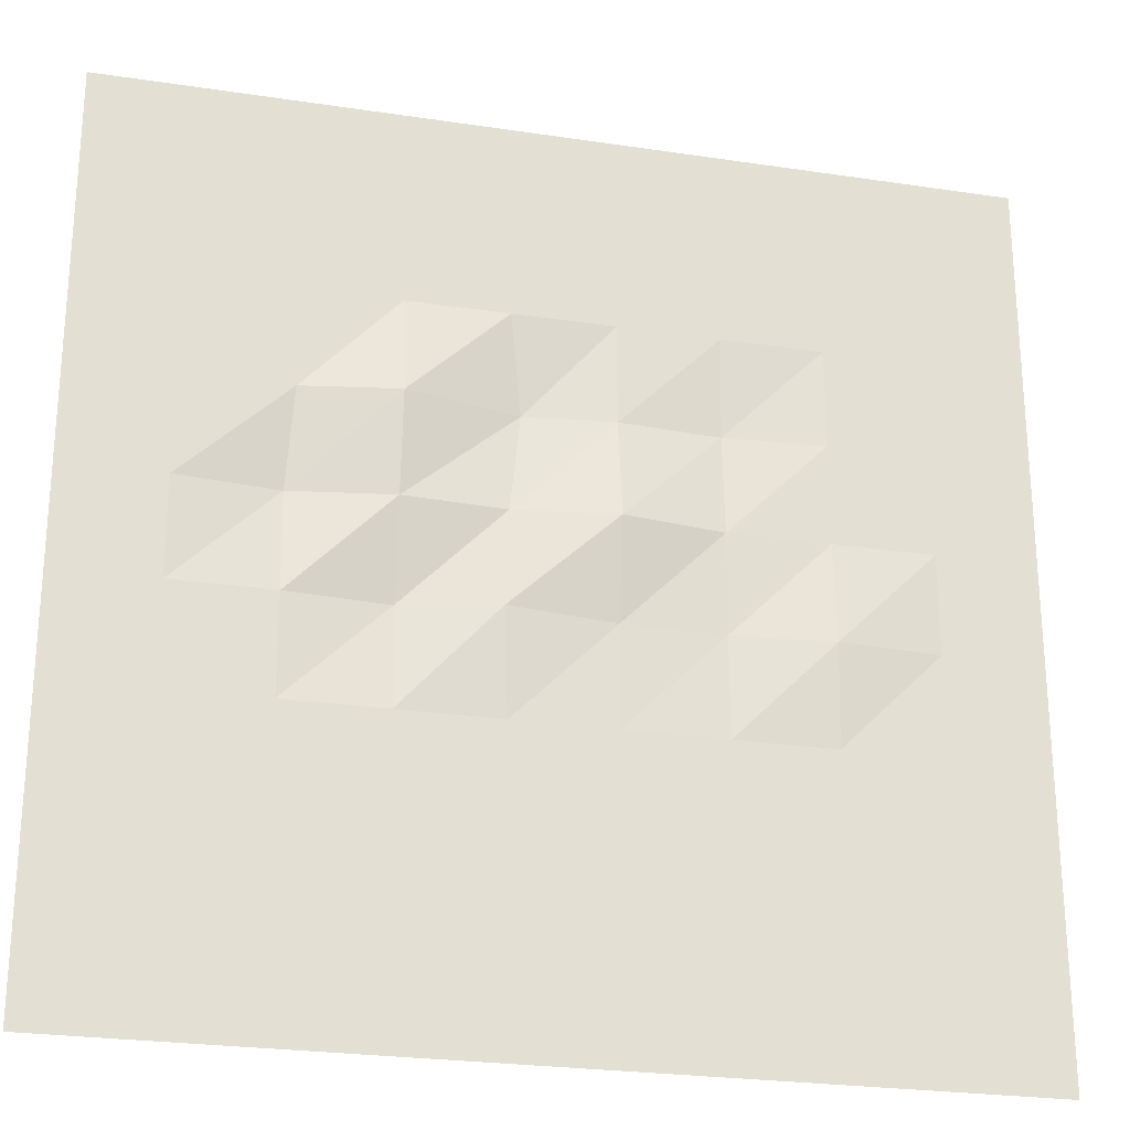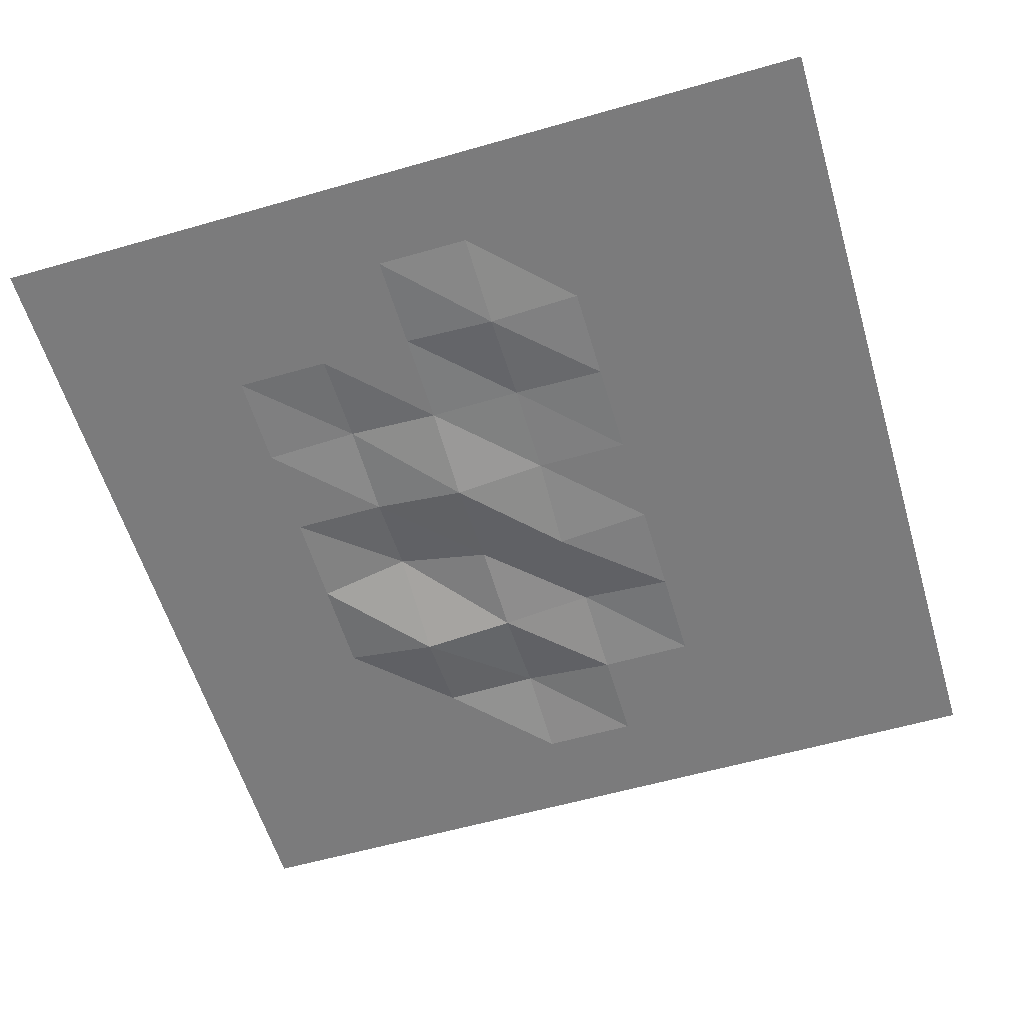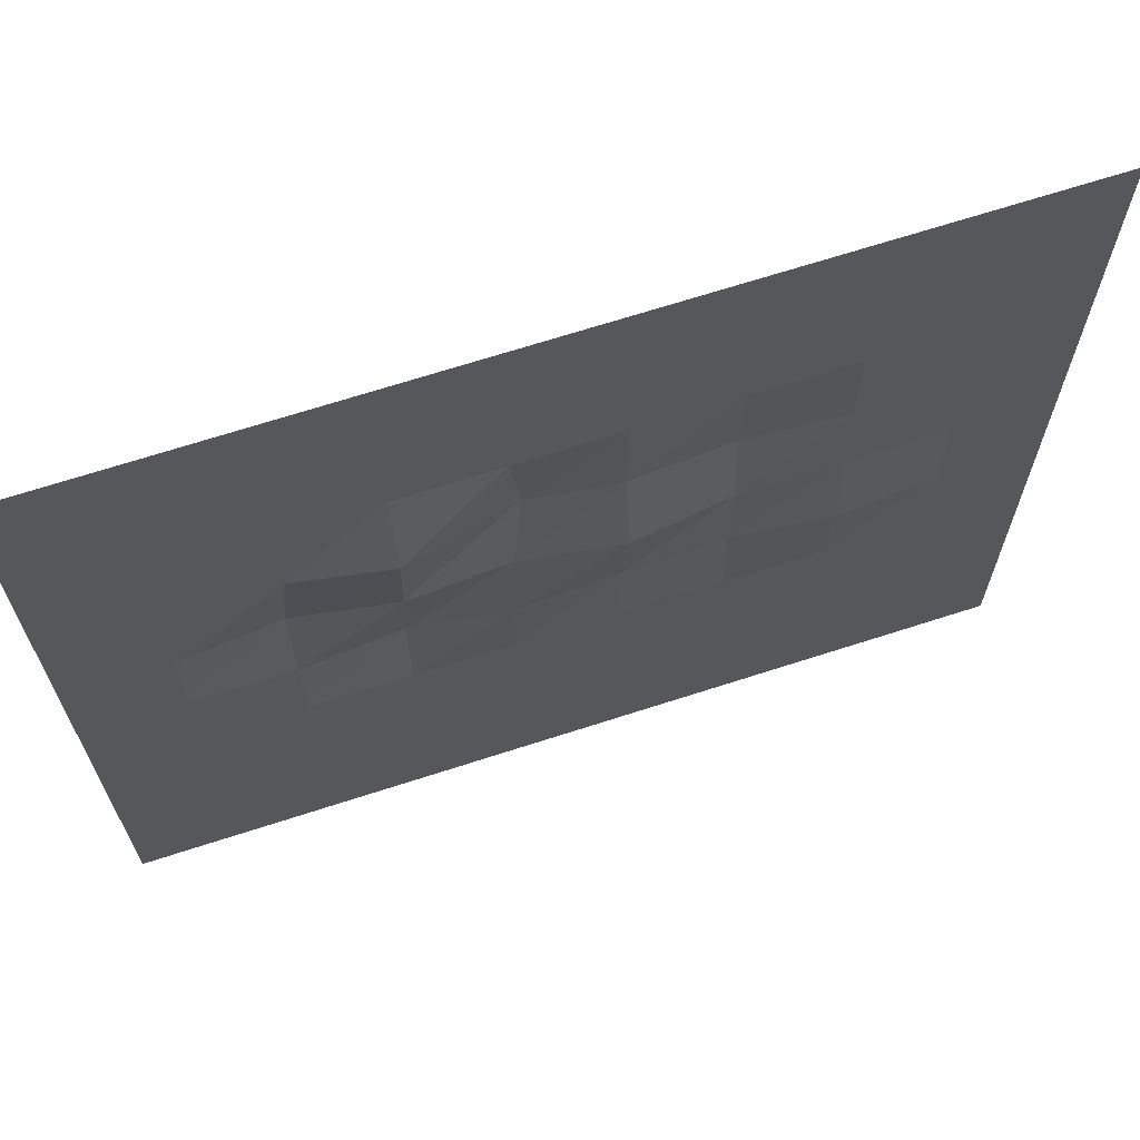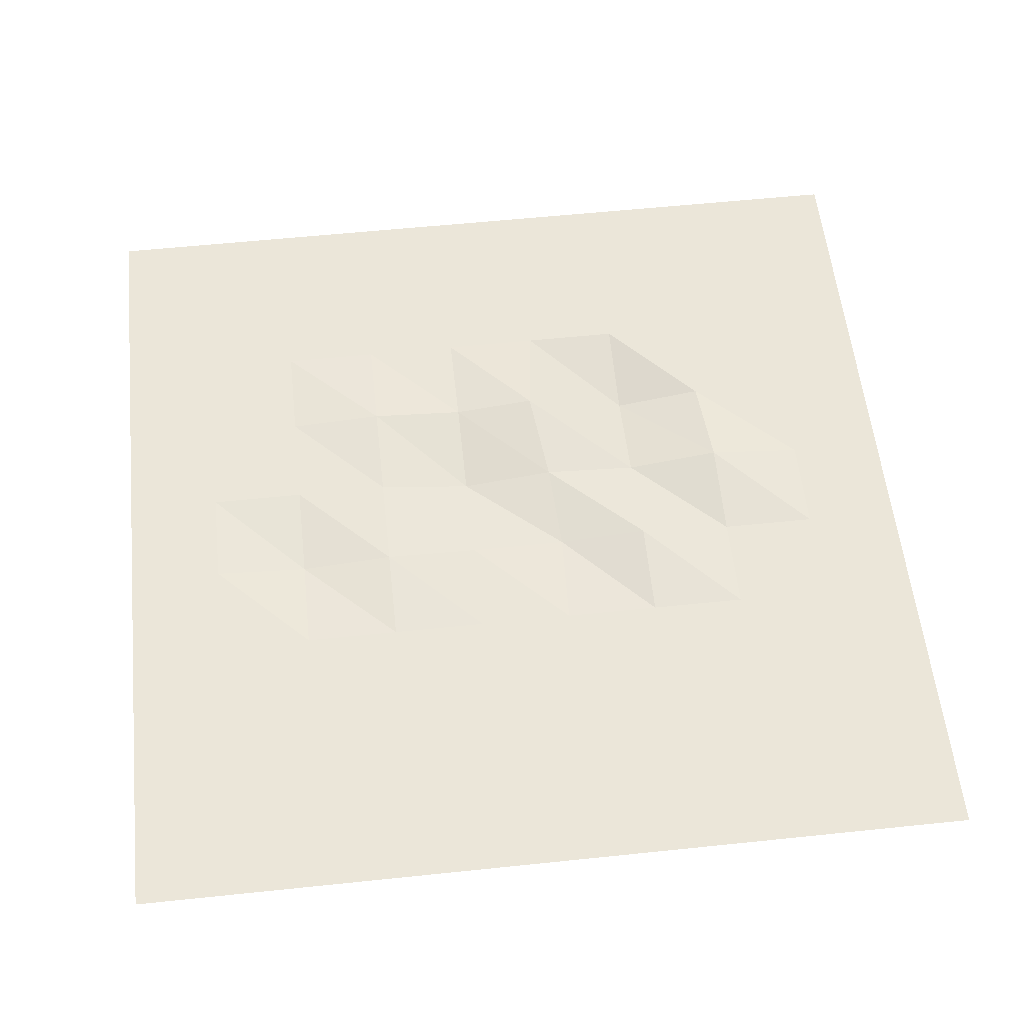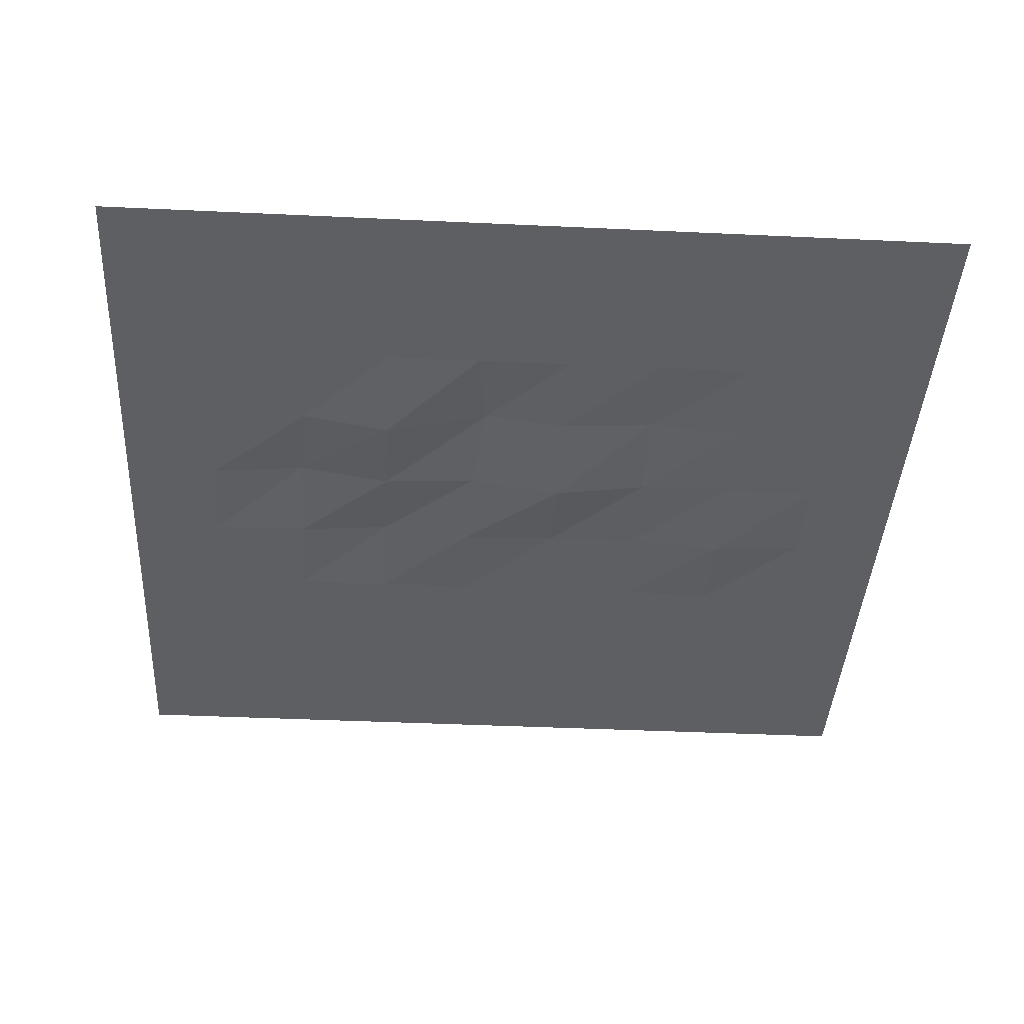
<metadata>
{"format":"obj","ext":"obj","renderer":"f3d","projection":"perspective","resolution":1024,"background":"white","views":[{"elev":-25.1,"azim":166.3,"up":"+Y"},{"elev":-58.5,"azim":-73.5,"up":"+Z"},{"elev":68.0,"azim":162.0,"up":"+Y"},{"elev":57.3,"azim":-6.2,"up":"+Z"},{"elev":-40.5,"azim":176.7,"up":"+Z"}]}
</metadata>
<code>
o Grid
v -4.729 -7.721 -3.05
v -2.655 -7.721 -3.05
v -0.5808 -7.721 -3.05
v 1.493 -7.721 -3.05
v 3.567 -7.721 -3.05
v 5.641 -7.721 -3.05
v 7.715 -7.721 -3.05
v 9.789 -7.721 -3.05
v 11.86 -7.721 -3.05
v 13.94 -7.721 -3.05
v -4.729 -5.647 -3.05
v -2.655 -5.647 -3.05
v -0.5808 -5.647 -3.05
v 1.493 -5.647 -3.05
v 3.567 -5.647 -3.05
v 5.641 -5.647 -3.05
v 7.715 -5.647 -3.05
v 9.789 -5.647 -3.05
v 11.86 -5.647 -3.05
v 13.94 -5.647 -3.05
v -4.729 -3.573 -3.05
v -2.655 -3.573 -3.05
v -0.5808 -3.573 -3.05
v 1.493 -3.573 -3.05
v 3.567 -3.573 -3.05
v 5.641 -3.573 -3.05
v 7.715 -3.573 -3.05
v 9.789 -3.573 -3.05
v 11.86 -3.573 -3.05
v 13.94 -3.573 -3.05
v -4.729 -1.499 -3.05
v -2.655 -1.499 -3.05
v -0.5808 -1.499 -3.05
v 1.493 -1.499 -3.05
v 3.567 -1.499 -3.05
v 5.641 -1.499 -3.05
v 7.715 -1.499 -3.05
v 9.789 -1.499 -3.05
v 11.86 -1.499 -3.05
v 13.94 -1.499 -3.05
v -4.729 0.5747 -3.05
v -2.655 0.5747 -3.05
v -0.5808 0.5747 -3.205
v 1.493 0.5747 -3
v 3.567 0.5747 -3.05
v 5.733 0.6627 -3.191
v 7.715 0.5747 -2.871
v 9.789 0.5747 -3.05
v 11.86 0.5747 -3.05
v 13.94 0.5747 -3.05
v -4.729 2.649 -3.05
v -2.655 2.649 -3.05
v -0.5808 2.649 -3.05
v 1.493 2.649 -3.05
v 3.567 2.649 -3.351
v 5.641 2.649 -3.05
v 7.715 2.649 -3.176
v 9.789 2.649 -2.834
v 11.86 2.649 -3.05
v 13.94 2.649 -3.05
v -4.729 4.722 -3.05
v -2.655 4.722 -3.05
v -0.5808 4.722 -3.05
v 1.493 4.722 -2.912
v 3.567 4.722 -3.05
v 5.392 4.722 -2.824
v 7.715 4.722 -3.394
v 9.667 4.722 -3.05
v 11.86 4.722 -3.05
v 13.94 4.722 -3.05
v -4.729 6.796 -3.05
v -2.655 6.796 -3.05
v -0.5808 6.796 -3.05
v 1.493 6.796 -3.05
v 3.567 6.796 -3.05
v 5.641 6.796 -3.05
v 7.715 6.796 -3.05
v 9.789 6.796 -3.05
v 11.86 6.796 -3.05
v 13.94 6.796 -3.05
v -4.729 8.87 -3.05
v -2.655 8.87 -3.05
v -0.5808 8.87 -3.05
v 1.493 8.87 -3.05
v 3.567 8.87 -3.05
v 5.641 8.87 -3.05
v 7.715 8.87 -3.05
v 9.789 8.87 -3.05
v 11.86 8.87 -3.05
v 13.94 8.87 -3.05
v -4.729 10.94 -3.05
v -2.655 10.94 -3.05
v -0.5808 10.94 -3.05
v 1.493 10.94 -3.05
v 3.567 10.94 -3.05
v 5.641 10.94 -3.05
v 7.715 10.94 -3.05
v 9.789 10.94 -3.05
v 11.86 10.94 -3.05
v 13.94 10.94 -3.05
f 2 11 1
f 3 12 2
f 4 13 3
f 5 14 4
f 6 15 5
f 7 16 6
f 8 17 7
f 9 18 8
f 10 19 9
f 12 21 11
f 13 22 12
f 14 23 13
f 15 24 14
f 16 25 15
f 17 26 16
f 18 27 17
f 19 28 18
f 20 29 19
f 22 31 21
f 23 32 22
f 24 33 23
f 25 34 24
f 26 35 25
f 27 36 26
f 28 37 27
f 29 38 28
f 30 39 29
f 32 41 31
f 33 42 32
f 34 43 33
f 35 44 34
f 36 45 35
f 37 46 36
f 38 47 37
f 39 48 38
f 40 49 39
f 42 51 41
f 43 52 42
f 44 53 43
f 45 54 44
f 46 55 45
f 47 56 46
f 48 57 47
f 49 58 48
f 50 59 49
f 52 61 51
f 53 62 52
f 54 63 53
f 55 64 54
f 56 65 55
f 57 66 56
f 58 67 57
f 59 68 58
f 60 69 59
f 62 71 61
f 63 72 62
f 64 73 63
f 65 74 64
f 66 75 65
f 67 76 66
f 68 77 67
f 69 78 68
f 70 79 69
f 72 81 71
f 73 82 72
f 74 83 73
f 75 84 74
f 76 85 75
f 77 86 76
f 78 87 77
f 79 88 78
f 80 89 79
f 82 91 81
f 83 92 82
f 84 93 83
f 85 94 84
f 86 95 85
f 87 96 86
f 88 97 87
f 89 98 88
f 90 99 89
f 2 12 11
f 3 13 12
f 4 14 13
f 5 15 14
f 6 16 15
f 7 17 16
f 8 18 17
f 9 19 18
f 10 20 19
f 12 22 21
f 13 23 22
f 14 24 23
f 15 25 24
f 16 26 25
f 17 27 26
f 18 28 27
f 19 29 28
f 20 30 29
f 22 32 31
f 23 33 32
f 24 34 33
f 25 35 34
f 26 36 35
f 27 37 36
f 28 38 37
f 29 39 38
f 30 40 39
f 32 42 41
f 33 43 42
f 34 44 43
f 35 45 44
f 36 46 45
f 37 47 46
f 38 48 47
f 39 49 48
f 40 50 49
f 42 52 51
f 43 53 52
f 44 54 53
f 45 55 54
f 46 56 55
f 47 57 56
f 48 58 57
f 49 59 58
f 50 60 59
f 52 62 61
f 53 63 62
f 54 64 63
f 55 65 64
f 56 66 65
f 57 67 66
f 58 68 67
f 59 69 68
f 60 70 69
f 62 72 71
f 63 73 72
f 64 74 73
f 65 75 74
f 66 76 75
f 67 77 76
f 68 78 77
f 69 79 78
f 70 80 79
f 72 82 81
f 73 83 82
f 74 84 83
f 75 85 84
f 76 86 85
f 77 87 86
f 78 88 87
f 79 89 88
f 80 90 89
f 82 92 91
f 83 93 92
f 84 94 93
f 85 95 94
f 86 96 95
f 87 97 96
f 88 98 97
f 89 99 98
f 90 100 99

</code>
